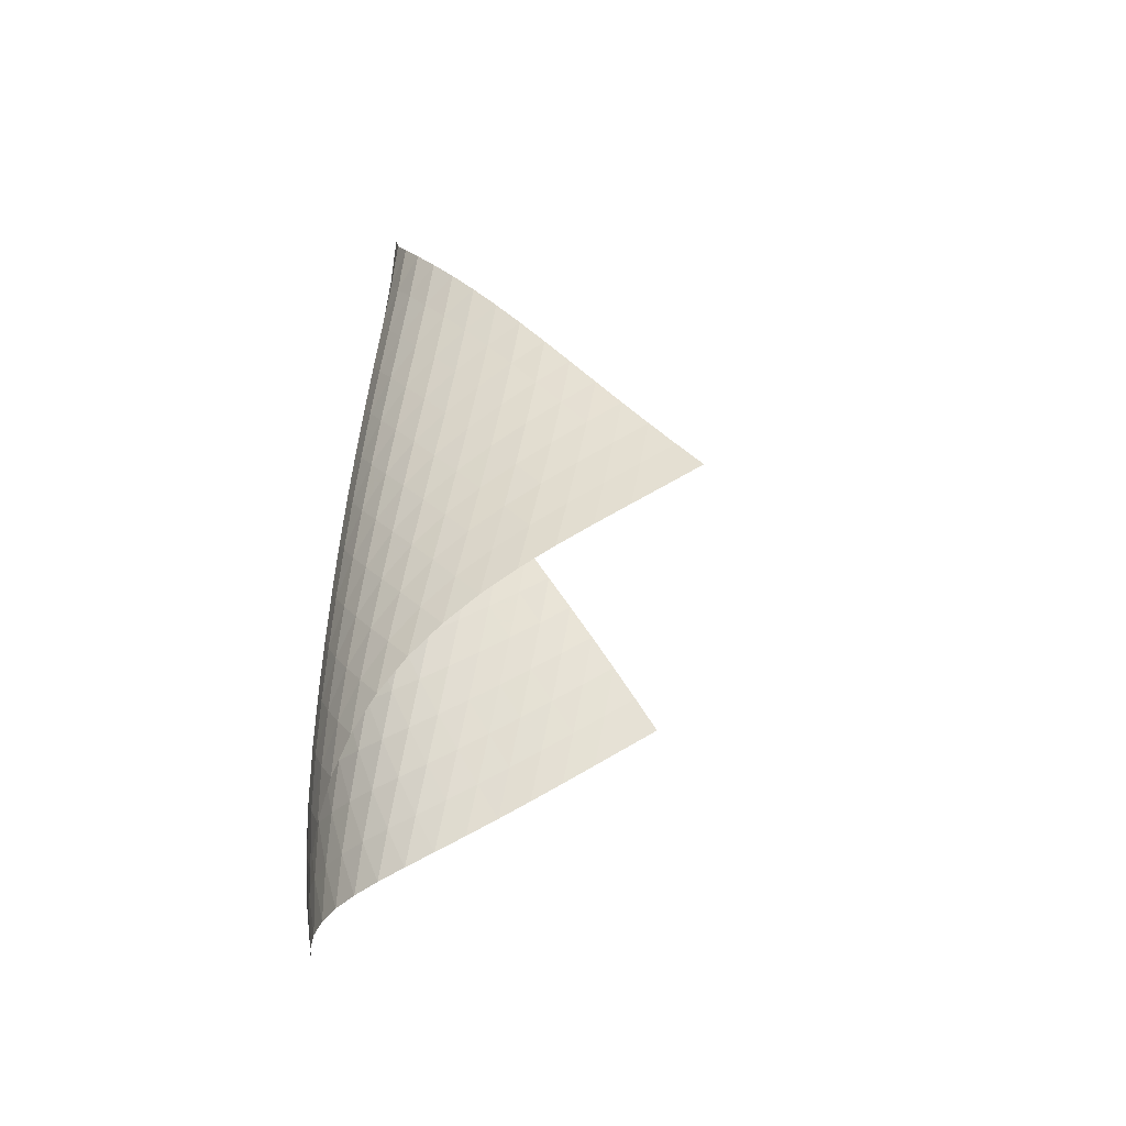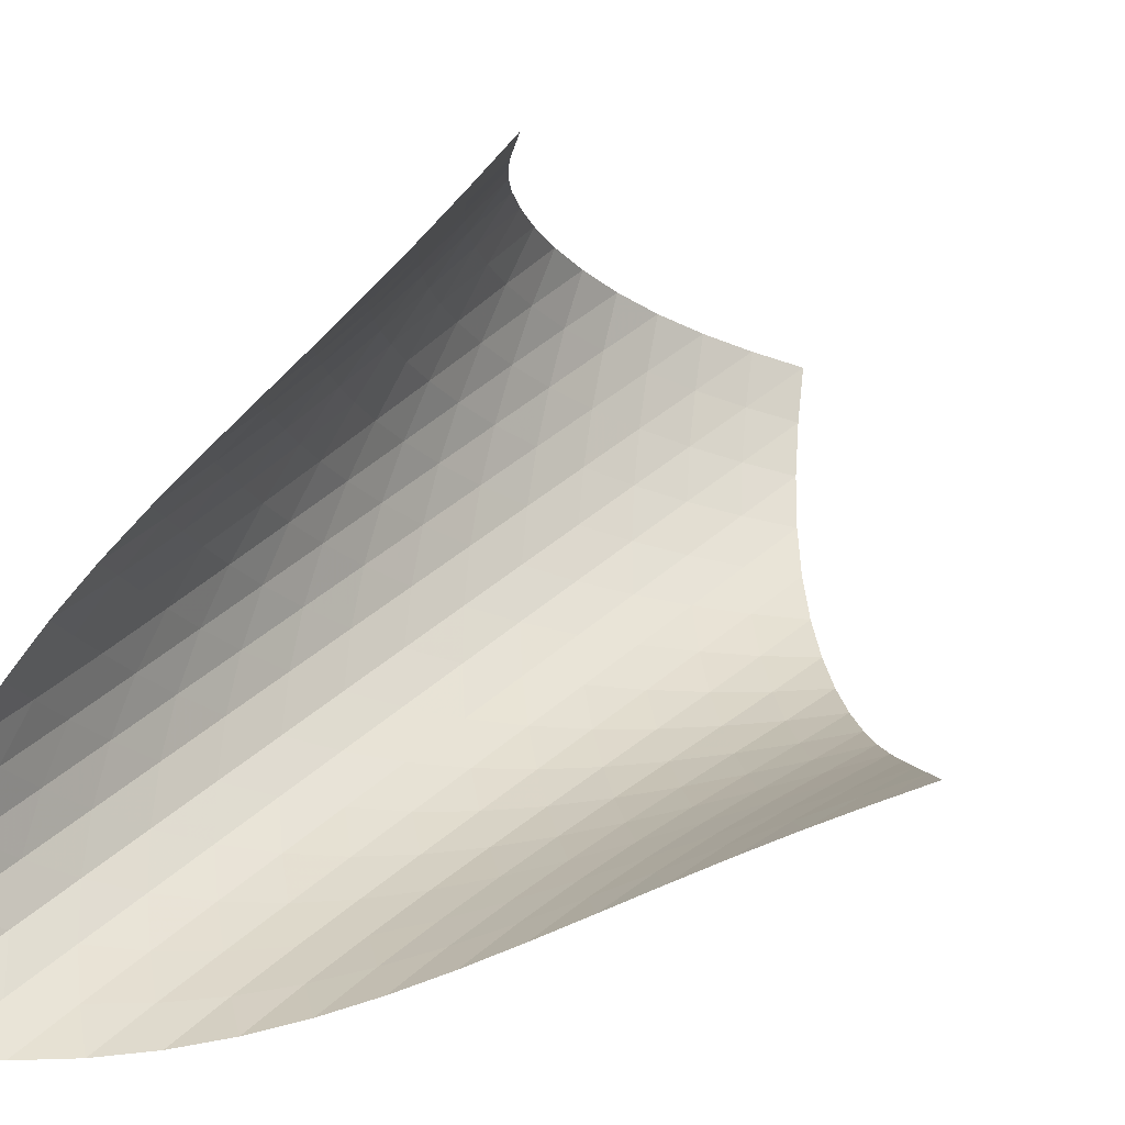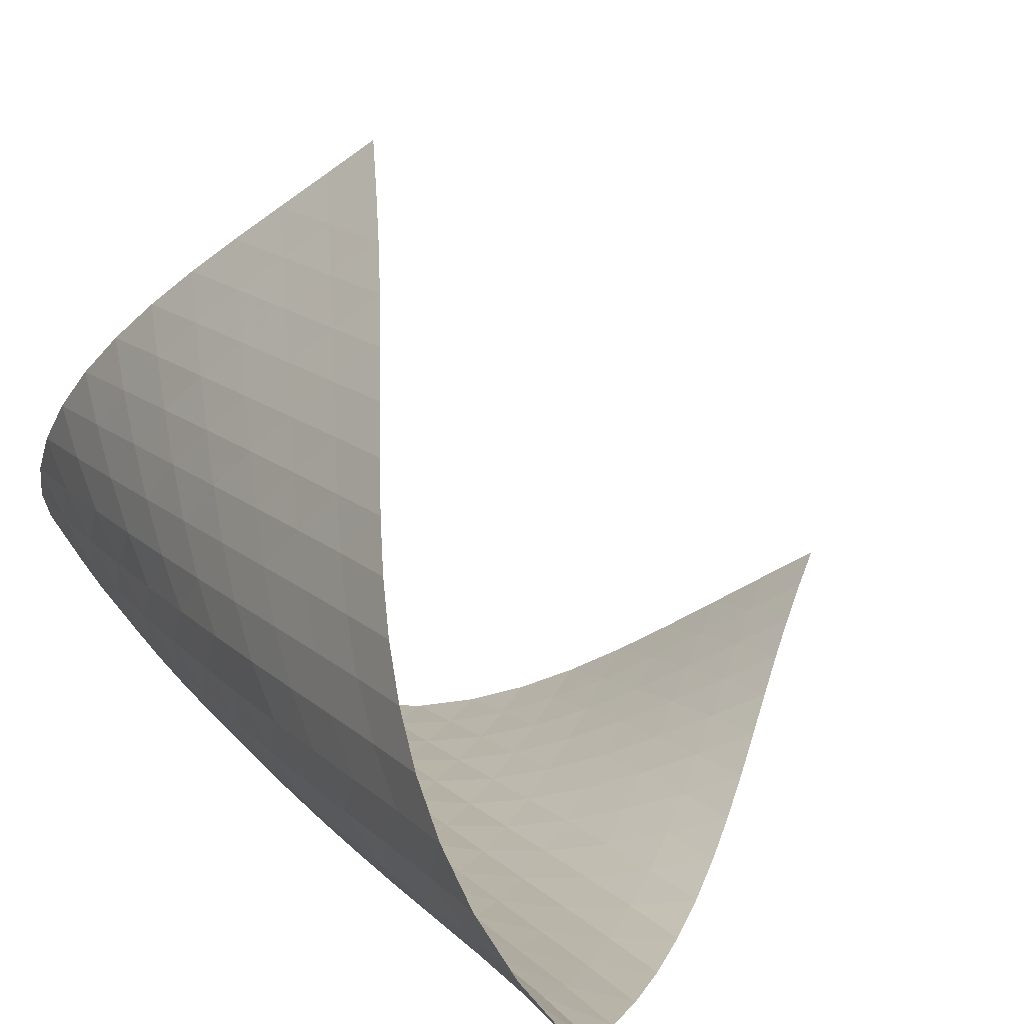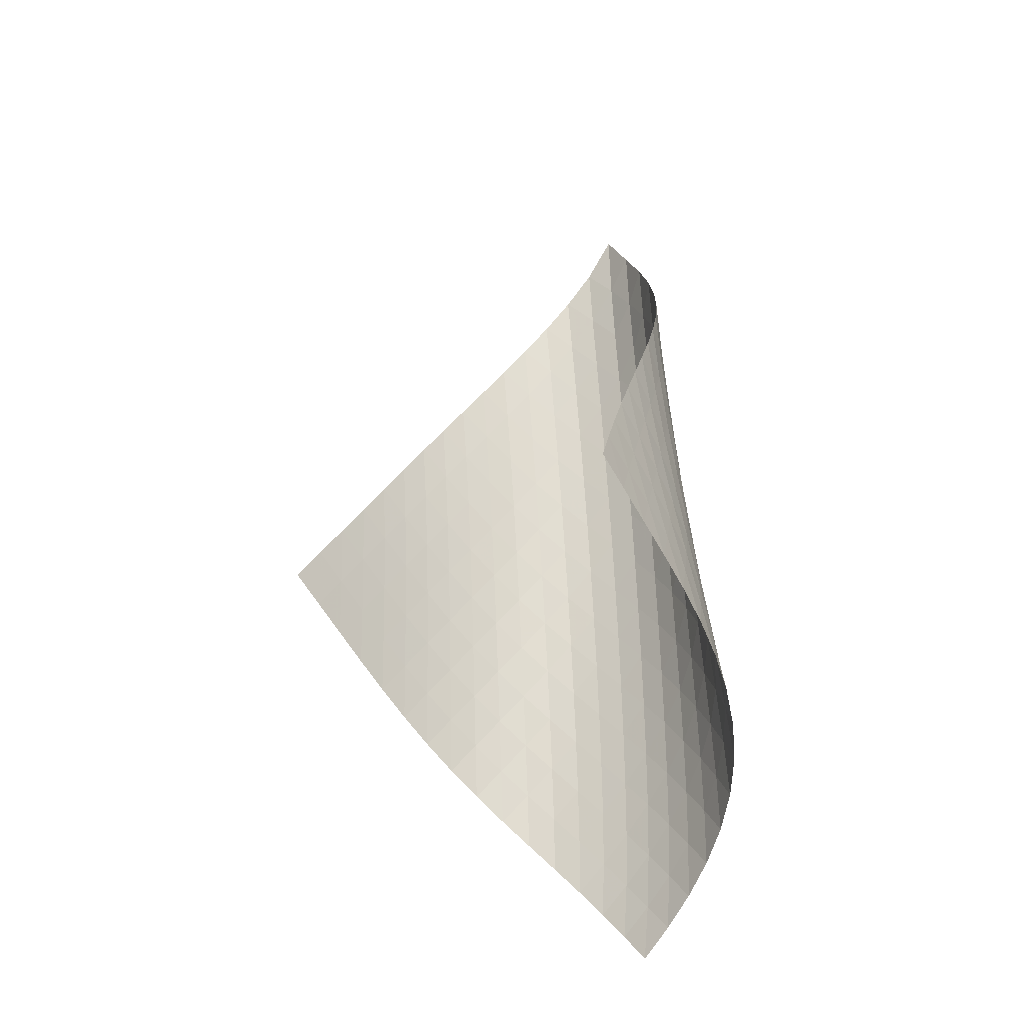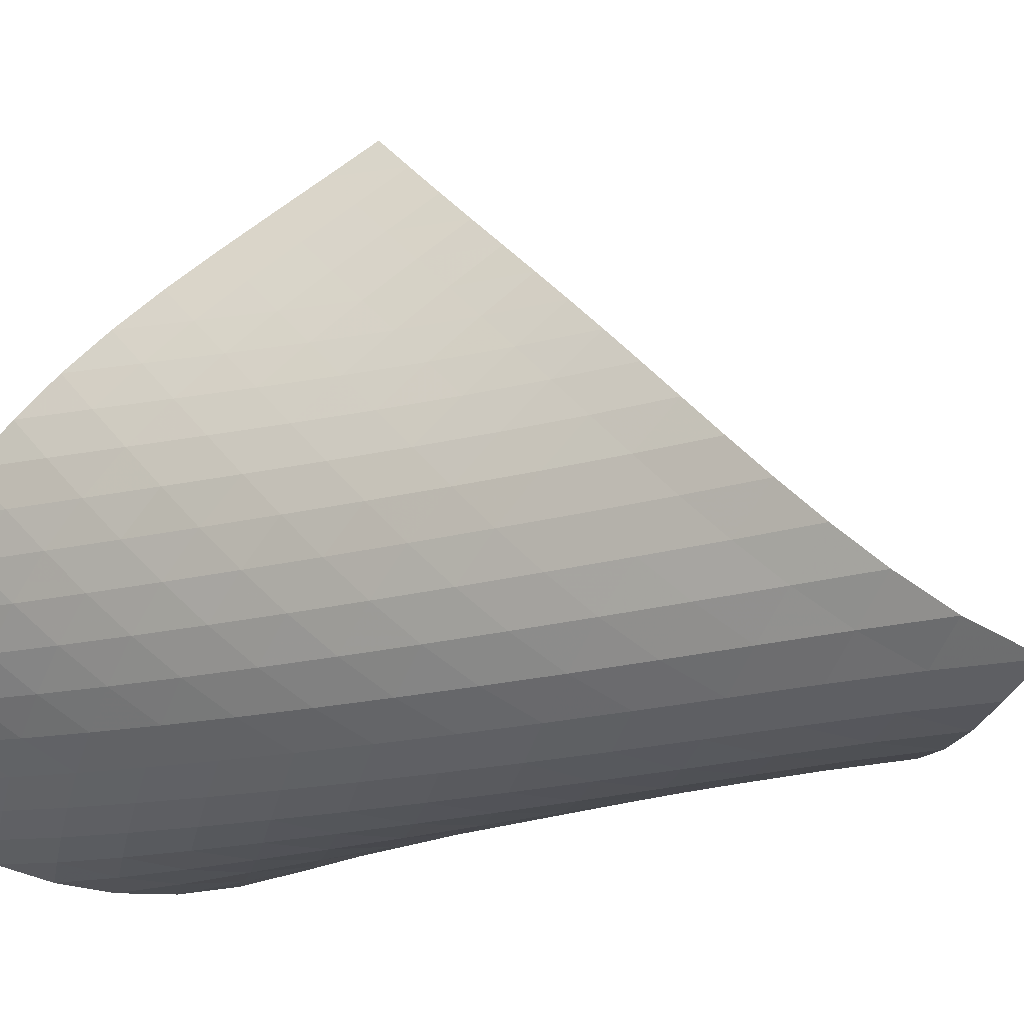
<metadata>
{"format":"obj","ext":"obj","renderer":"f3d","projection":"perspective","resolution":1024,"background":"white","views":[{"elev":-38.4,"azim":-138.7,"up":"+Y"},{"elev":35.6,"azim":-140.7,"up":"+Z"},{"elev":18.6,"azim":159.5,"up":"+Z"},{"elev":-26.8,"azim":-4.3,"up":"+Y"},{"elev":-8.4,"azim":128.0,"up":"+Z"}]}
</metadata>
<code>
v -6.503 -0.05094 6.503
v -7.768 -10.55 14.16
v -14.16 -10.55 7.768
v -6.053 -18.93 6.053
v -13.66 -9.866 7.575
v -13.17 -9.179 7.371
v -12.69 -8.489 7.153
v -12.21 -7.797 6.921
v -11.73 -7.105 6.682
v -11.26 -6.414 6.444
v -10.77 -5.725 6.216
v -10.27 -5.038 6.013
v -9.751 -4.351 5.847
v -9.213 -3.664 5.734
v -8.658 -2.976 5.689
v -8.094 -2.285 5.729
v -7.532 -1.585 5.868
v -6.99 -0.8611 6.121
v -6.121 -0.8611 6.99
v -5.868 -1.585 7.532
v -5.729 -2.285 8.094
v -5.689 -2.976 8.658
v -5.734 -3.664 9.213
v -5.847 -4.351 9.751
v -6.013 -5.038 10.27
v -6.216 -5.725 10.77
v -6.444 -6.414 11.26
v -6.682 -7.105 11.73
v -6.921 -7.797 12.21
v -7.153 -8.489 12.69
v -7.371 -9.179 13.17
v -7.575 -9.866 13.66
v -7.289 -11.06 13.64
v -6.808 -11.57 13.13
v -6.328 -12.08 12.62
v -5.862 -12.59 12.09
v -5.426 -13.1 11.55
v -5.04 -13.63 10.98
v -4.724 -14.17 10.38
v -4.501 -14.72 9.759
v -4.39 -15.29 9.125
v -4.404 -15.88 8.498
v -4.542 -16.48 7.901
v -4.794 -17.1 7.353
v -5.143 -17.71 6.863
v -5.57 -18.32 6.433
v -6.433 -18.32 5.57
v -6.863 -17.71 5.143
v -7.353 -17.1 4.794
v -7.901 -16.48 4.542
v -8.498 -15.88 4.404
v -9.125 -15.29 4.39
v -9.759 -14.72 4.501
v -10.38 -14.17 4.724
v -10.98 -13.63 5.04
v -11.55 -13.1 5.426
v -12.09 -12.59 5.862
v -12.62 -12.08 6.328
v -13.13 -11.57 6.808
v -13.64 -11.06 7.289
v -6.457 -1.494 6.457
v -6.915 -2.17 6.061
v -7.439 -2.85 5.794
v -7.994 -3.531 5.645
v -8.555 -4.212 5.596
v -9.11 -4.894 5.631
v -9.651 -5.576 5.733
v -10.17 -6.259 5.883
v -10.68 -6.943 6.068
v -11.18 -7.629 6.273
v -11.67 -8.317 6.486
v -12.16 -9.004 6.699
v -12.65 -9.691 6.904
v -13.14 -10.38 7.1
v -6.061 -2.17 6.915
v -6.381 -2.795 6.381
v -6.824 -3.444 5.971
v -7.342 -4.106 5.694
v -7.896 -4.774 5.536
v -8.459 -5.446 5.479
v -9.017 -6.121 5.504
v -9.562 -6.798 5.592
v -10.09 -7.476 5.725
v -10.61 -8.157 5.889
v -11.12 -8.839 6.069
v -11.62 -9.521 6.257
v -12.12 -10.2 6.443
v -12.63 -10.89 6.626
v -5.794 -2.85 7.439
v -5.971 -3.444 6.824
v -6.291 -4.064 6.291
v -6.732 -4.703 5.877
v -7.248 -5.354 5.591
v -7.802 -6.013 5.422
v -8.368 -6.678 5.353
v -8.931 -7.346 5.362
v -9.483 -8.017 5.431
v -10.02 -8.69 5.542
v -10.55 -9.365 5.681
v -11.07 -10.04 5.836
v -11.59 -10.72 5.997
v -12.11 -11.4 6.16
v -5.645 -3.531 7.994
v -5.694 -4.106 7.342
v -5.877 -4.703 6.732
v -6.204 -5.32 6.204
v -6.645 -5.954 5.789
v -7.161 -6.598 5.494
v -7.715 -7.25 5.312
v -8.283 -7.908 5.224
v -8.851 -8.569 5.212
v -9.412 -9.233 5.257
v -9.962 -9.9 5.342
v -10.5 -10.57 5.453
v -11.04 -11.24 5.579
v -11.57 -11.91 5.715
v -5.596 -4.212 8.555
v -5.536 -4.774 7.896
v -5.591 -5.354 7.248
v -5.789 -5.954 6.645
v -6.124 -6.571 6.124
v -6.567 -7.201 5.709
v -7.081 -7.84 5.406
v -7.634 -8.486 5.207
v -8.205 -9.136 5.098
v -8.778 -9.79 5.06
v -9.347 -10.45 5.077
v -9.908 -11.11 5.132
v -10.46 -11.77 5.212
v -11.01 -12.43 5.309
v -5.631 -4.894 9.11
v -5.479 -5.446 8.459
v -5.422 -6.013 7.802
v -5.494 -6.598 7.161
v -5.709 -7.201 6.567
v -6.053 -7.817 6.053
v -6.497 -8.445 5.638
v -7.009 -9.08 5.326
v -7.561 -9.72 5.111
v -8.132 -10.36 4.978
v -8.71 -11.01 4.912
v -9.286 -11.66 4.896
v -9.858 -12.31 4.916
v -10.42 -12.97 4.964
v -5.733 -5.576 9.651
v -5.504 -6.121 9.017
v -5.353 -6.678 8.368
v -5.312 -7.25 7.715
v -5.406 -7.84 7.081
v -5.638 -8.445 6.497
v -5.99 -9.062 5.99
v -6.436 -9.687 5.576
v -6.946 -10.32 5.256
v -7.496 -10.95 5.023
v -8.067 -11.59 4.865
v -8.648 -12.23 4.767
v -9.23 -12.87 4.715
v -9.809 -13.52 4.701
v -5.883 -6.259 10.17
v -5.592 -6.798 9.562
v -5.362 -7.346 8.931
v -5.224 -7.908 8.283
v -5.207 -8.486 7.634
v -5.326 -9.08 7.009
v -5.576 -9.687 6.436
v -5.938 -10.3 5.938
v -6.386 -10.93 5.524
v -6.894 -11.55 5.196
v -7.44 -12.18 4.945
v -8.009 -12.82 4.76
v -8.59 -13.45 4.628
v -9.175 -14.08 4.541
v -6.068 -6.943 10.68
v -5.725 -7.476 10.09
v -5.431 -8.017 9.483
v -5.212 -8.569 8.851
v -5.098 -9.136 8.205
v -5.111 -9.72 7.561
v -5.256 -10.32 6.946
v -5.524 -10.93 6.386
v -5.896 -11.55 5.896
v -6.346 -12.17 5.484
v -6.852 -12.79 5.146
v -7.394 -13.41 4.877
v -7.959 -14.04 4.664
v -8.538 -14.66 4.5
v -6.273 -7.629 11.18
v -5.889 -8.157 10.61
v -5.542 -8.69 10.02
v -5.257 -9.233 9.412
v -5.06 -9.79 8.778
v -4.978 -10.36 8.132
v -5.023 -10.95 7.496
v -5.196 -11.55 6.894
v -5.484 -12.17 6.346
v -5.865 -12.78 5.865
v -6.317 -13.4 5.454
v -6.82 -14.02 5.108
v -7.358 -14.64 4.821
v -7.92 -15.26 4.585
v -6.486 -8.317 11.67
v -6.069 -8.839 11.12
v -5.681 -9.365 10.55
v -5.342 -9.9 9.962
v -5.077 -10.45 9.347
v -4.912 -11.01 8.71
v -4.865 -11.59 8.067
v -4.945 -12.18 7.44
v -5.146 -12.79 6.852
v -5.454 -13.4 6.317
v -5.846 -14.02 5.846
v -6.302 -14.64 5.437
v -6.804 -15.26 5.086
v -7.34 -15.87 4.787
v -6.699 -9.004 12.16
v -6.257 -9.521 11.62
v -5.836 -10.04 11.07
v -5.453 -10.57 10.5
v -5.132 -11.11 9.908
v -4.896 -11.66 9.286
v -4.767 -12.23 8.648
v -4.76 -12.82 8.009
v -4.877 -13.41 7.394
v -5.108 -14.02 6.82
v -5.437 -14.64 6.302
v -5.843 -15.26 5.843
v -6.307 -15.87 5.442
v -6.813 -16.49 5.093
v -6.904 -9.691 12.65
v -6.443 -10.2 12.12
v -5.997 -10.72 11.59
v -5.579 -11.24 11.04
v -5.212 -11.77 10.46
v -4.916 -12.31 9.858
v -4.715 -12.87 9.23
v -4.628 -13.45 8.59
v -4.664 -14.04 7.959
v -4.821 -14.64 7.358
v -5.086 -15.26 6.804
v -5.442 -15.87 6.307
v -5.868 -16.49 5.868
v -6.346 -17.1 5.483
v -7.1 -10.38 13.14
v -6.626 -10.89 12.63
v -6.16 -11.4 12.11
v -5.715 -11.91 11.57
v -5.309 -12.43 11.01
v -4.964 -12.97 10.42
v -4.701 -13.52 9.809
v -4.541 -14.08 9.175
v -4.5 -14.66 8.538
v -4.585 -15.26 7.92
v -4.787 -15.87 7.34
v -5.093 -16.49 6.813
v -5.483 -17.1 6.346
v -5.936 -17.72 5.936
f 256 46 4
f 256 4 47
f 5 74 60
f 5 60 3
f 74 88 59
f 74 59 60
f 88 102 58
f 88 58 59
f 102 116 57
f 102 57 58
f 116 130 56
f 116 56 57
f 130 144 55
f 130 55 56
f 144 158 54
f 144 54 55
f 158 172 53
f 158 53 54
f 172 186 52
f 172 52 53
f 186 200 51
f 186 51 52
f 200 214 50
f 200 50 51
f 214 228 49
f 214 49 50
f 228 242 48
f 228 48 49
f 242 256 47
f 242 47 48
f 1 19 61
f 1 61 18
f 18 61 62
f 18 62 17
f 17 62 63
f 17 63 16
f 16 63 64
f 16 64 15
f 15 64 65
f 15 65 14
f 14 65 66
f 14 66 13
f 13 66 67
f 13 67 12
f 12 67 68
f 12 68 11
f 11 68 69
f 11 69 10
f 10 69 70
f 10 70 9
f 9 70 71
f 9 71 8
f 8 71 72
f 8 72 7
f 7 72 73
f 7 73 6
f 6 73 74
f 6 74 5
f 19 20 75
f 19 75 61
f 61 75 76
f 61 76 62
f 62 76 77
f 62 77 63
f 63 77 78
f 63 78 64
f 64 78 79
f 64 79 65
f 65 79 80
f 65 80 66
f 66 80 81
f 66 81 67
f 67 81 82
f 67 82 68
f 68 82 83
f 68 83 69
f 69 83 84
f 69 84 70
f 70 84 85
f 70 85 71
f 71 85 86
f 71 86 72
f 72 86 87
f 72 87 73
f 73 87 88
f 73 88 74
f 20 21 89
f 20 89 75
f 75 89 90
f 75 90 76
f 76 90 91
f 76 91 77
f 77 91 92
f 77 92 78
f 78 92 93
f 78 93 79
f 79 93 94
f 79 94 80
f 80 94 95
f 80 95 81
f 81 95 96
f 81 96 82
f 82 96 97
f 82 97 83
f 83 97 98
f 83 98 84
f 84 98 99
f 84 99 85
f 85 99 100
f 85 100 86
f 86 100 101
f 86 101 87
f 87 101 102
f 87 102 88
f 21 22 103
f 21 103 89
f 89 103 104
f 89 104 90
f 90 104 105
f 90 105 91
f 91 105 106
f 91 106 92
f 92 106 107
f 92 107 93
f 93 107 108
f 93 108 94
f 94 108 109
f 94 109 95
f 95 109 110
f 95 110 96
f 96 110 111
f 96 111 97
f 97 111 112
f 97 112 98
f 98 112 113
f 98 113 99
f 99 113 114
f 99 114 100
f 100 114 115
f 100 115 101
f 101 115 116
f 101 116 102
f 22 23 117
f 22 117 103
f 103 117 118
f 103 118 104
f 104 118 119
f 104 119 105
f 105 119 120
f 105 120 106
f 106 120 121
f 106 121 107
f 107 121 122
f 107 122 108
f 108 122 123
f 108 123 109
f 109 123 124
f 109 124 110
f 110 124 125
f 110 125 111
f 111 125 126
f 111 126 112
f 112 126 127
f 112 127 113
f 113 127 128
f 113 128 114
f 114 128 129
f 114 129 115
f 115 129 130
f 115 130 116
f 23 24 131
f 23 131 117
f 117 131 132
f 117 132 118
f 118 132 133
f 118 133 119
f 119 133 134
f 119 134 120
f 120 134 135
f 120 135 121
f 121 135 136
f 121 136 122
f 122 136 137
f 122 137 123
f 123 137 138
f 123 138 124
f 124 138 139
f 124 139 125
f 125 139 140
f 125 140 126
f 126 140 141
f 126 141 127
f 127 141 142
f 127 142 128
f 128 142 143
f 128 143 129
f 129 143 144
f 129 144 130
f 24 25 145
f 24 145 131
f 131 145 146
f 131 146 132
f 132 146 147
f 132 147 133
f 133 147 148
f 133 148 134
f 134 148 149
f 134 149 135
f 135 149 150
f 135 150 136
f 136 150 151
f 136 151 137
f 137 151 152
f 137 152 138
f 138 152 153
f 138 153 139
f 139 153 154
f 139 154 140
f 140 154 155
f 140 155 141
f 141 155 156
f 141 156 142
f 142 156 157
f 142 157 143
f 143 157 158
f 143 158 144
f 25 26 159
f 25 159 145
f 145 159 160
f 145 160 146
f 146 160 161
f 146 161 147
f 147 161 162
f 147 162 148
f 148 162 163
f 148 163 149
f 149 163 164
f 149 164 150
f 150 164 165
f 150 165 151
f 151 165 166
f 151 166 152
f 152 166 167
f 152 167 153
f 153 167 168
f 153 168 154
f 154 168 169
f 154 169 155
f 155 169 170
f 155 170 156
f 156 170 171
f 156 171 157
f 157 171 172
f 157 172 158
f 26 27 173
f 26 173 159
f 159 173 174
f 159 174 160
f 160 174 175
f 160 175 161
f 161 175 176
f 161 176 162
f 162 176 177
f 162 177 163
f 163 177 178
f 163 178 164
f 164 178 179
f 164 179 165
f 165 179 180
f 165 180 166
f 166 180 181
f 166 181 167
f 167 181 182
f 167 182 168
f 168 182 183
f 168 183 169
f 169 183 184
f 169 184 170
f 170 184 185
f 170 185 171
f 171 185 186
f 171 186 172
f 27 28 187
f 27 187 173
f 173 187 188
f 173 188 174
f 174 188 189
f 174 189 175
f 175 189 190
f 175 190 176
f 176 190 191
f 176 191 177
f 177 191 192
f 177 192 178
f 178 192 193
f 178 193 179
f 179 193 194
f 179 194 180
f 180 194 195
f 180 195 181
f 181 195 196
f 181 196 182
f 182 196 197
f 182 197 183
f 183 197 198
f 183 198 184
f 184 198 199
f 184 199 185
f 185 199 200
f 185 200 186
f 28 29 201
f 28 201 187
f 187 201 202
f 187 202 188
f 188 202 203
f 188 203 189
f 189 203 204
f 189 204 190
f 190 204 205
f 190 205 191
f 191 205 206
f 191 206 192
f 192 206 207
f 192 207 193
f 193 207 208
f 193 208 194
f 194 208 209
f 194 209 195
f 195 209 210
f 195 210 196
f 196 210 211
f 196 211 197
f 197 211 212
f 197 212 198
f 198 212 213
f 198 213 199
f 199 213 214
f 199 214 200
f 29 30 215
f 29 215 201
f 201 215 216
f 201 216 202
f 202 216 217
f 202 217 203
f 203 217 218
f 203 218 204
f 204 218 219
f 204 219 205
f 205 219 220
f 205 220 206
f 206 220 221
f 206 221 207
f 207 221 222
f 207 222 208
f 208 222 223
f 208 223 209
f 209 223 224
f 209 224 210
f 210 224 225
f 210 225 211
f 211 225 226
f 211 226 212
f 212 226 227
f 212 227 213
f 213 227 228
f 213 228 214
f 30 31 229
f 30 229 215
f 215 229 230
f 215 230 216
f 216 230 231
f 216 231 217
f 217 231 232
f 217 232 218
f 218 232 233
f 218 233 219
f 219 233 234
f 219 234 220
f 220 234 235
f 220 235 221
f 221 235 236
f 221 236 222
f 222 236 237
f 222 237 223
f 223 237 238
f 223 238 224
f 224 238 239
f 224 239 225
f 225 239 240
f 225 240 226
f 226 240 241
f 226 241 227
f 227 241 242
f 227 242 228
f 31 32 243
f 31 243 229
f 229 243 244
f 229 244 230
f 230 244 245
f 230 245 231
f 231 245 246
f 231 246 232
f 232 246 247
f 232 247 233
f 233 247 248
f 233 248 234
f 234 248 249
f 234 249 235
f 235 249 250
f 235 250 236
f 236 250 251
f 236 251 237
f 237 251 252
f 237 252 238
f 238 252 253
f 238 253 239
f 239 253 254
f 239 254 240
f 240 254 255
f 240 255 241
f 241 255 256
f 241 256 242
f 32 2 33
f 32 33 243
f 243 33 34
f 243 34 244
f 244 34 35
f 244 35 245
f 245 35 36
f 245 36 246
f 246 36 37
f 246 37 247
f 247 37 38
f 247 38 248
f 248 38 39
f 248 39 249
f 249 39 40
f 249 40 250
f 250 40 41
f 250 41 251
f 251 41 42
f 251 42 252
f 252 42 43
f 252 43 253
f 253 43 44
f 253 44 254
f 254 44 45
f 254 45 255
f 255 45 46
f 255 46 256

</code>
